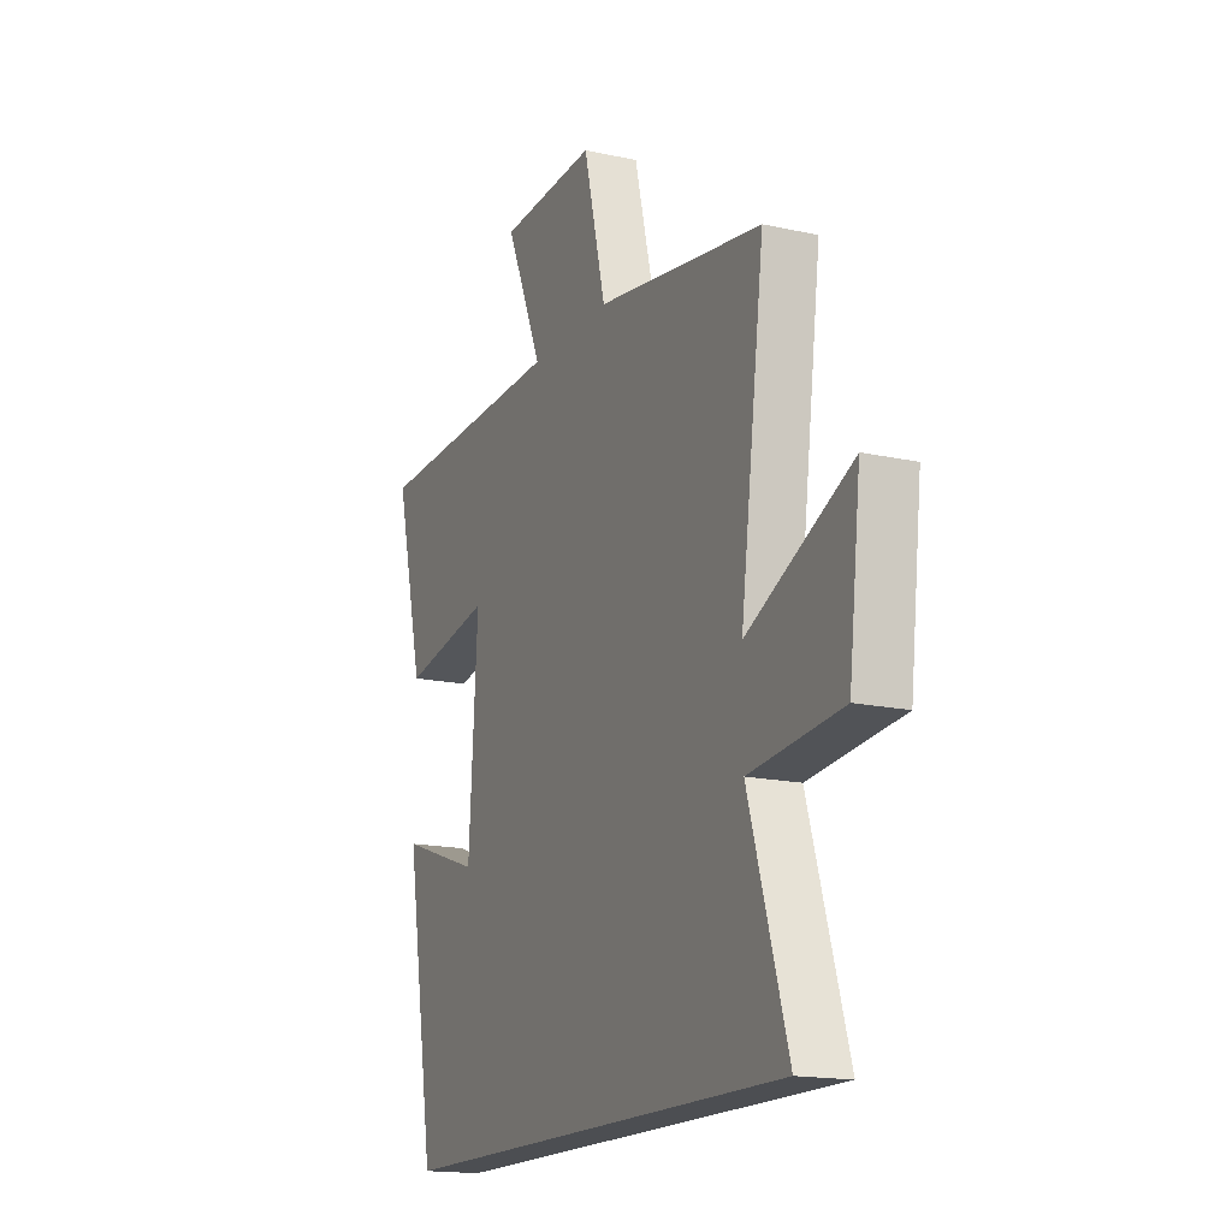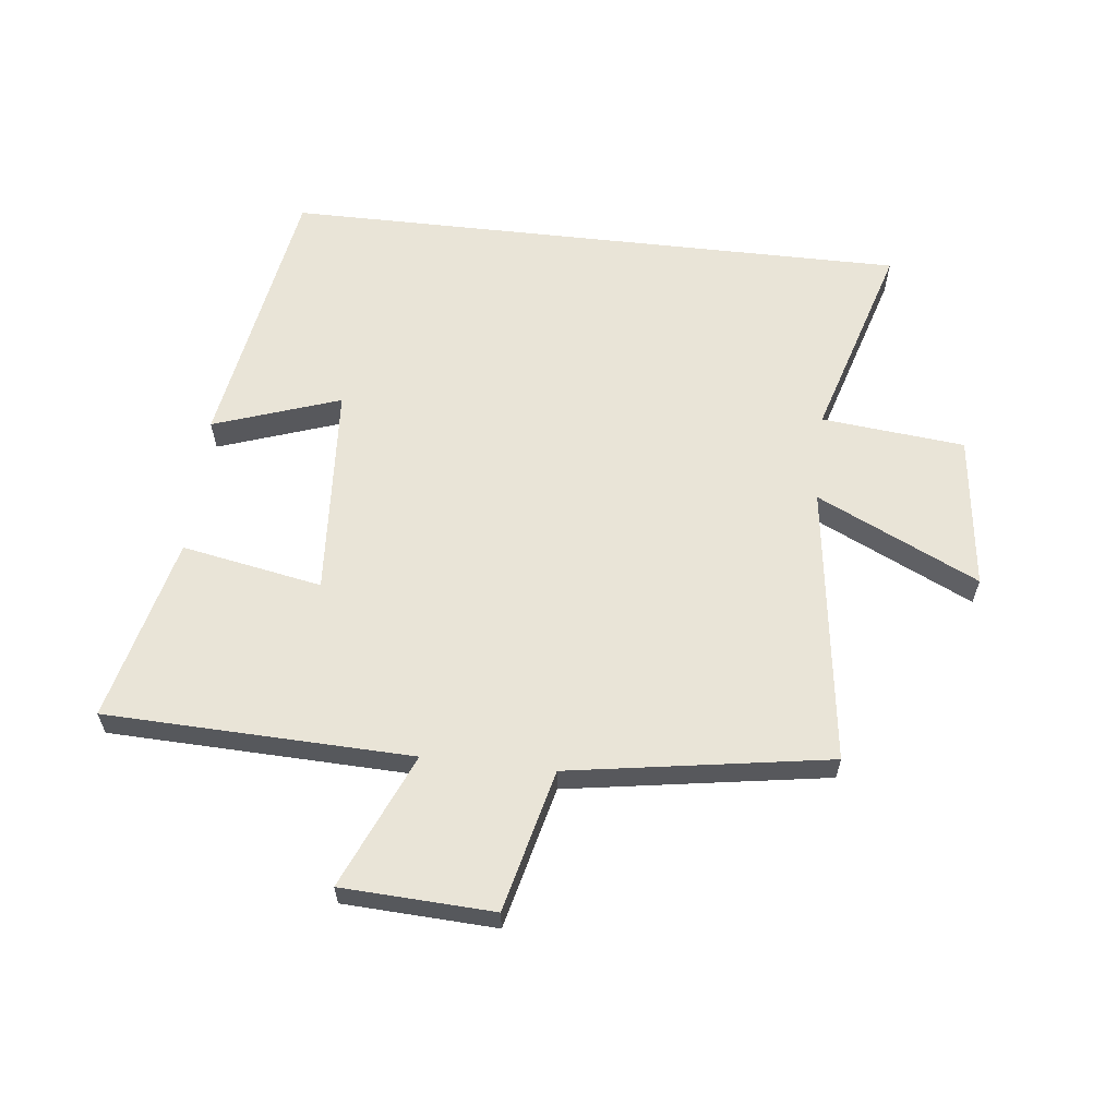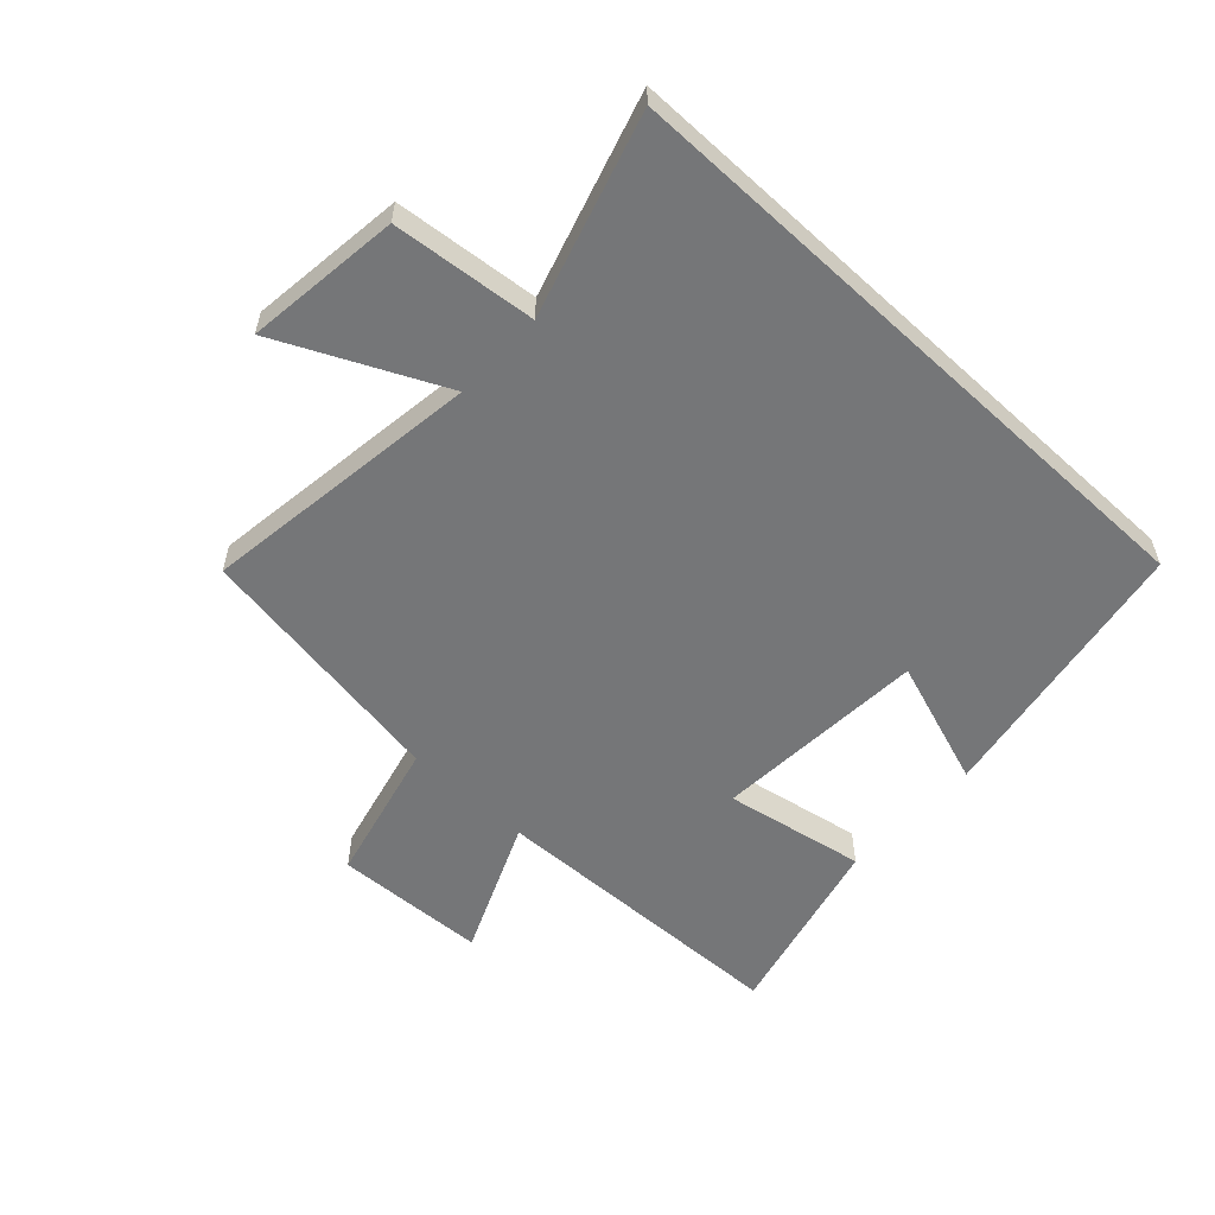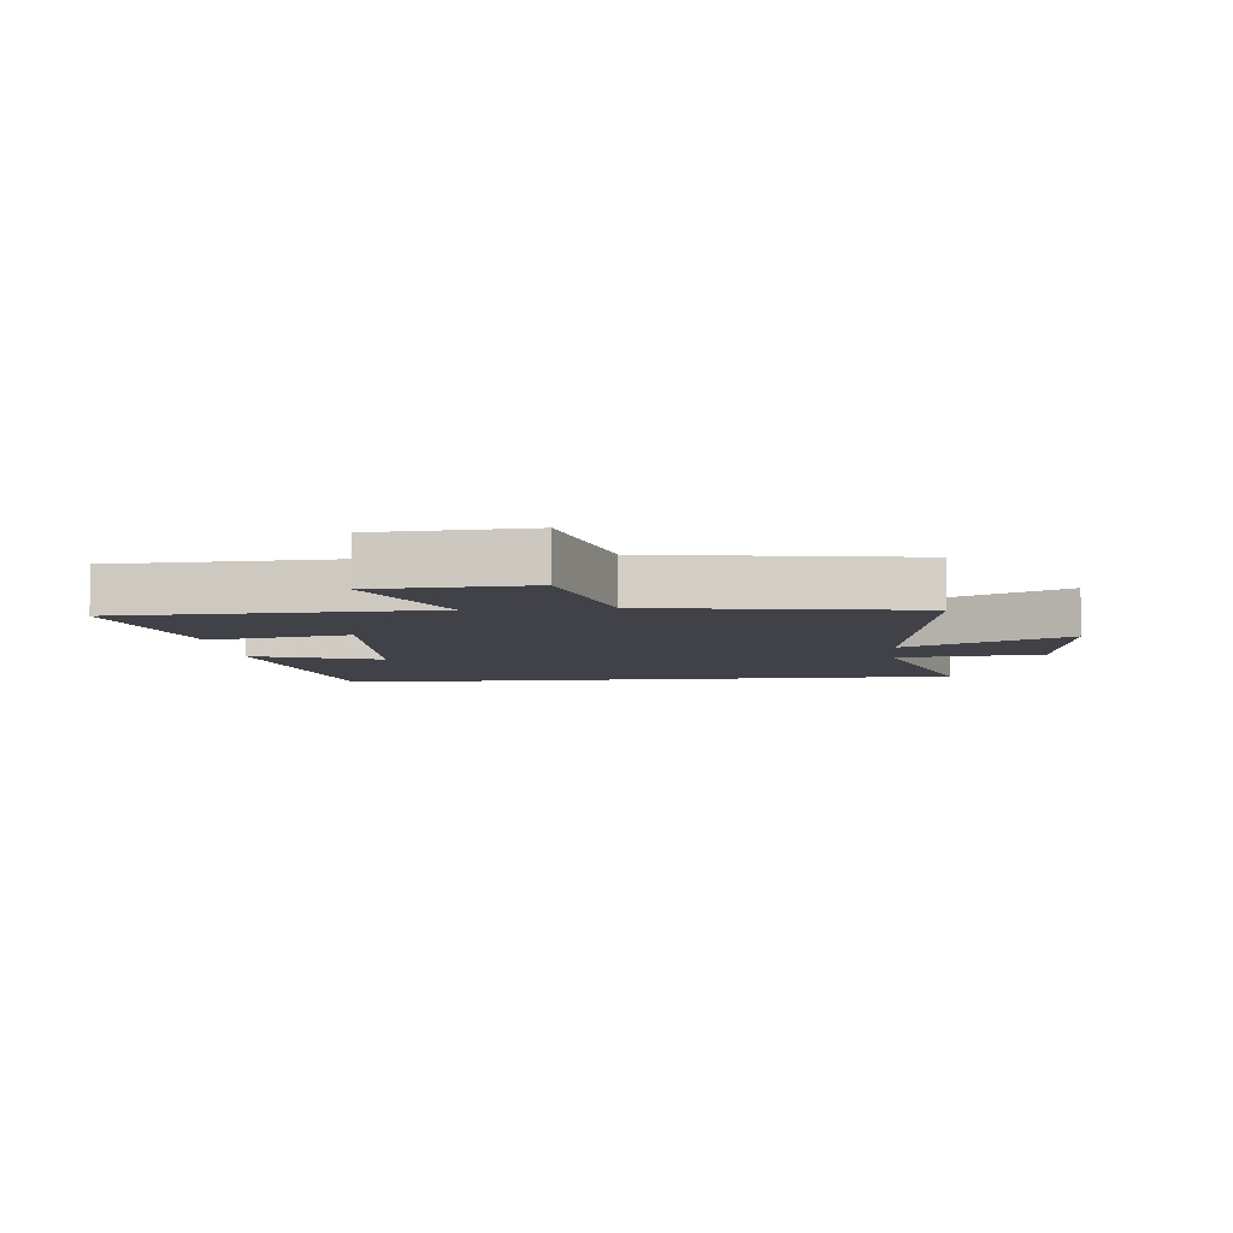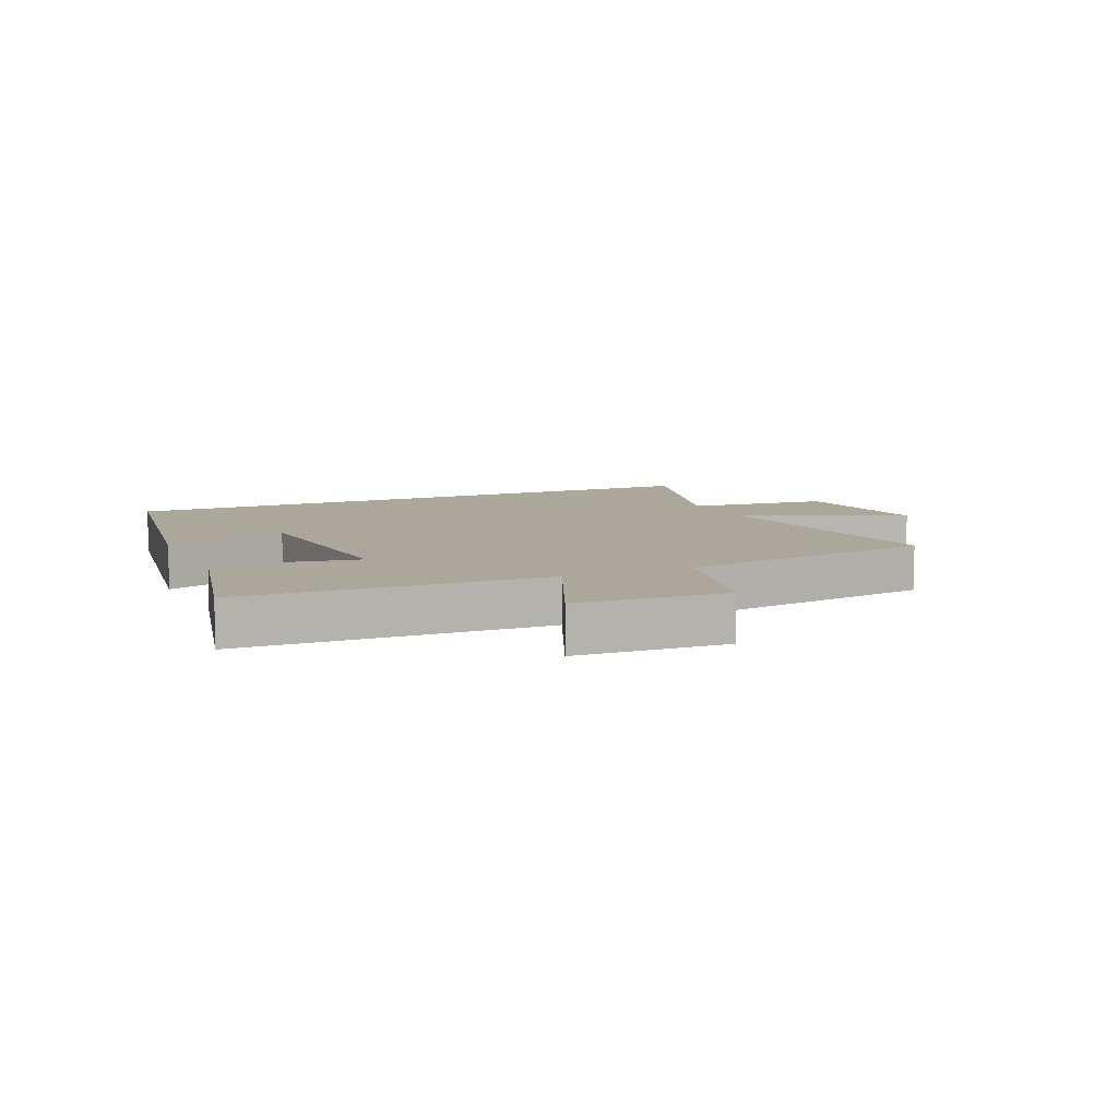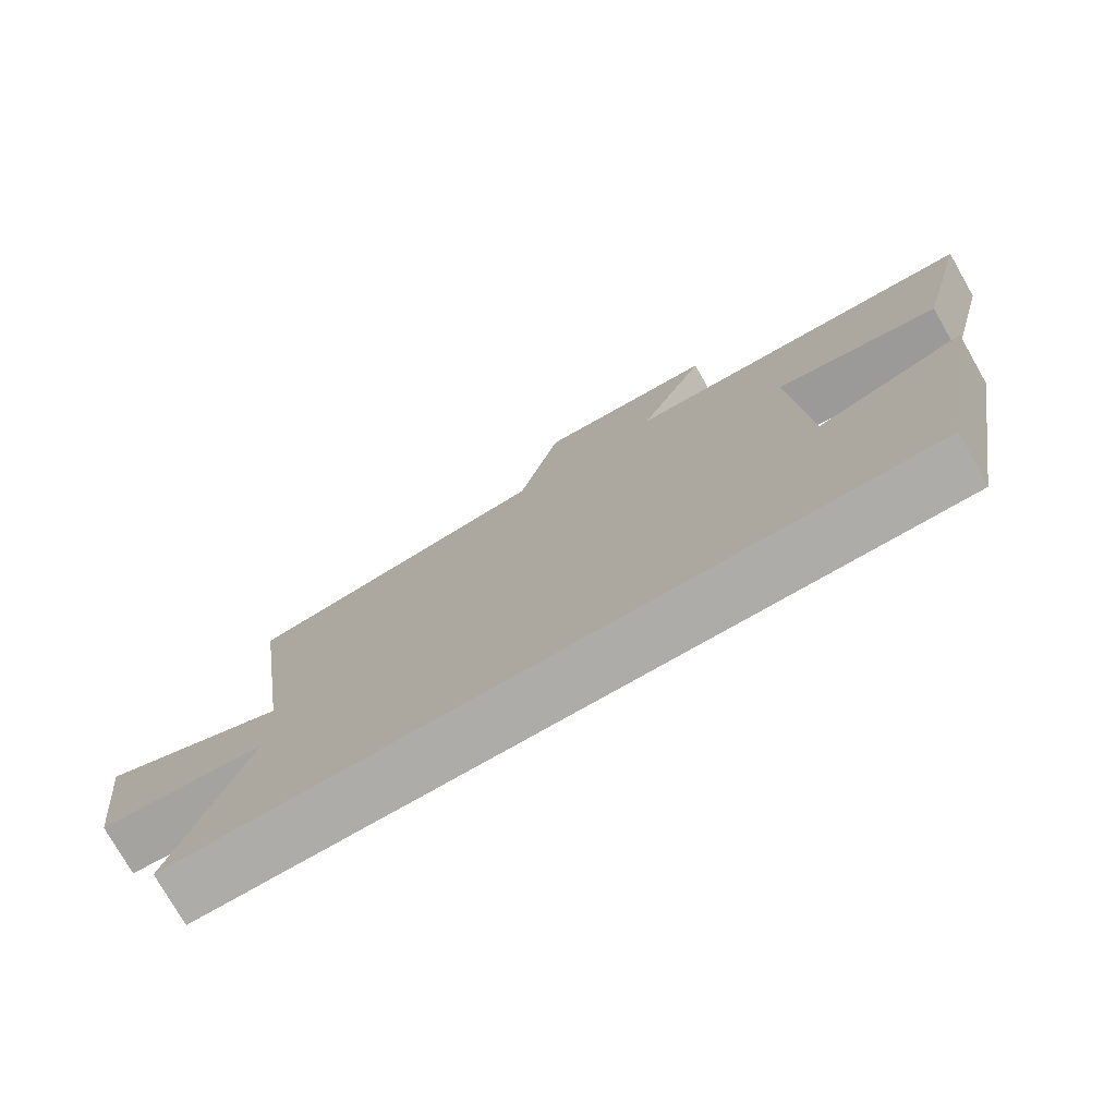
<metadata>
{"format":"obj","ext":"obj","renderer":"f3d","projection":"perspective","resolution":1024,"background":"white","views":[{"elev":-16.5,"azim":65.7,"up":"+Z"},{"elev":61.0,"azim":6.4,"up":"+Y"},{"elev":-56.8,"azim":137.0,"up":"+Y"},{"elev":-6.8,"azim":5.8,"up":"+Y"},{"elev":8.1,"azim":-24.3,"up":"+Y"},{"elev":-76.6,"azim":-150.3,"up":"+Z"}]}
</metadata>
<code>
v 0.599 0.07 -0.5
v -0.423 0.07 -0.5
v -0.5 0.07 -0.052
v -0.293 0.07 -0.123
v -0.271 0.07 0.225
v -0.5 0.07 0.182
v -0.574 0.07 0.484
v -0.074 0.07 0.5
v -0.169 0.07 0.72
v 0.079 0.07 0.732
v 0.136 0.07 0.5
v 0.561 0.07 0.433
v 0.5 0.07 -0.024
v 0.764 0.07 0.102
v 0.734 0.07 -0.15
v 0.5 0.07 -0.174
v 0.599 0 -0.5
v -0.423 0 -0.5
v -0.5 0 -0.052
v -0.293 0 -0.123
v -0.271 0 0.225
v -0.5 0 0.182
v -0.574 0 0.484
v -0.074 0 0.5
v -0.169 0 0.72
v 0.079 0 0.732
v 0.136 0 0.5
v 0.561 0 0.433
v 0.5 0 -0.024
v 0.764 0 0.102
v 0.734 0 -0.15
v 0.5 0 -0.174
f 13 14 15 16
f 11 12 13
f 11 13 16
f 8 9 10 11
f 7 8 11
f 6 7 11
f 5 6 11
f 11 16 1
f 5 11 1
f 4 5 1
f 1 2 3 4
f 32 31 30 29
f 29 28 27
f 32 29 27
f 27 26 25 24
f 27 24 23
f 27 23 22
f 27 22 21
f 17 32 27
f 17 27 21
f 17 21 20
f 20 19 18 17
f 1 17 18 2
f 2 18 19 3
f 3 19 20 4
f 4 20 21 5
f 5 21 22 6
f 6 22 23 7
f 7 23 24 8
f 8 24 25 9
f 9 25 26 10
f 10 26 27 11
f 11 27 28 12
f 12 28 29 13
f 13 29 30 14
f 14 30 31 15
f 15 31 32 16
f 16 32 17 1

</code>
